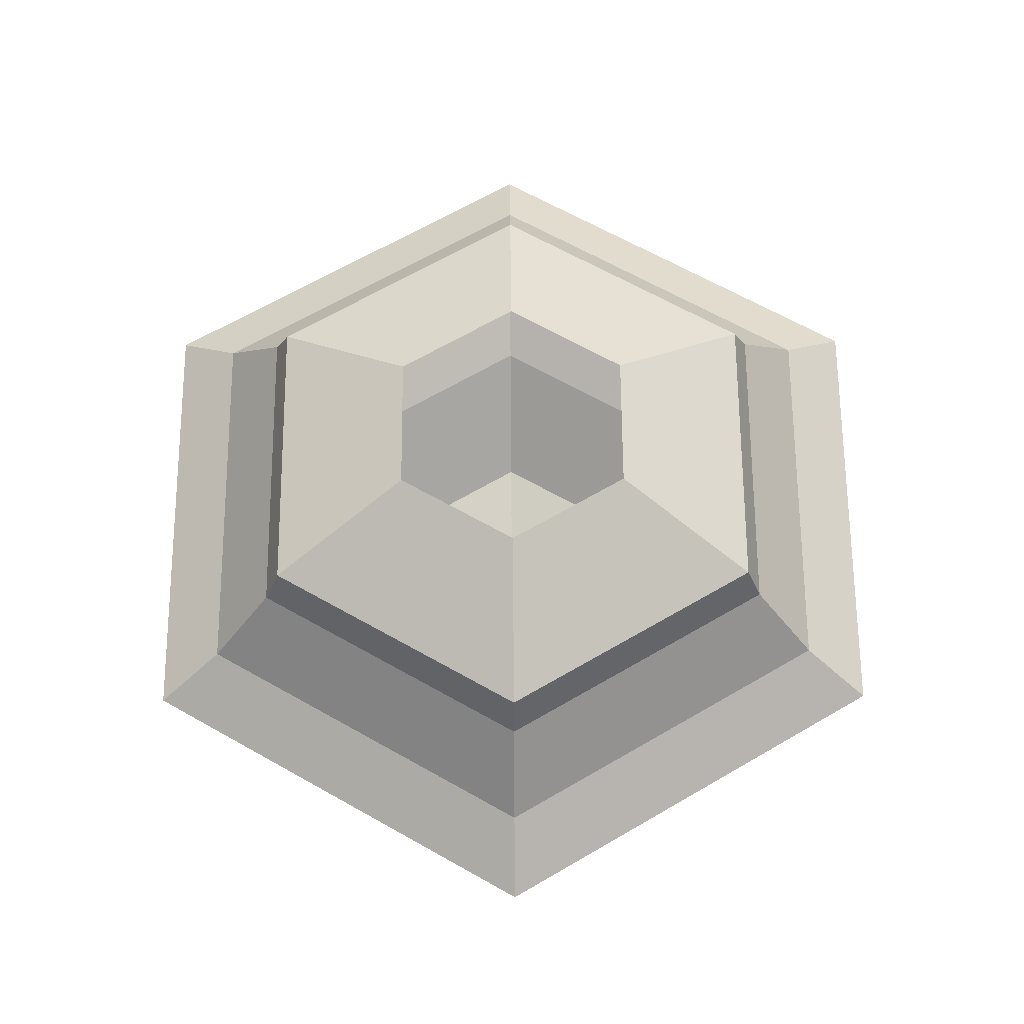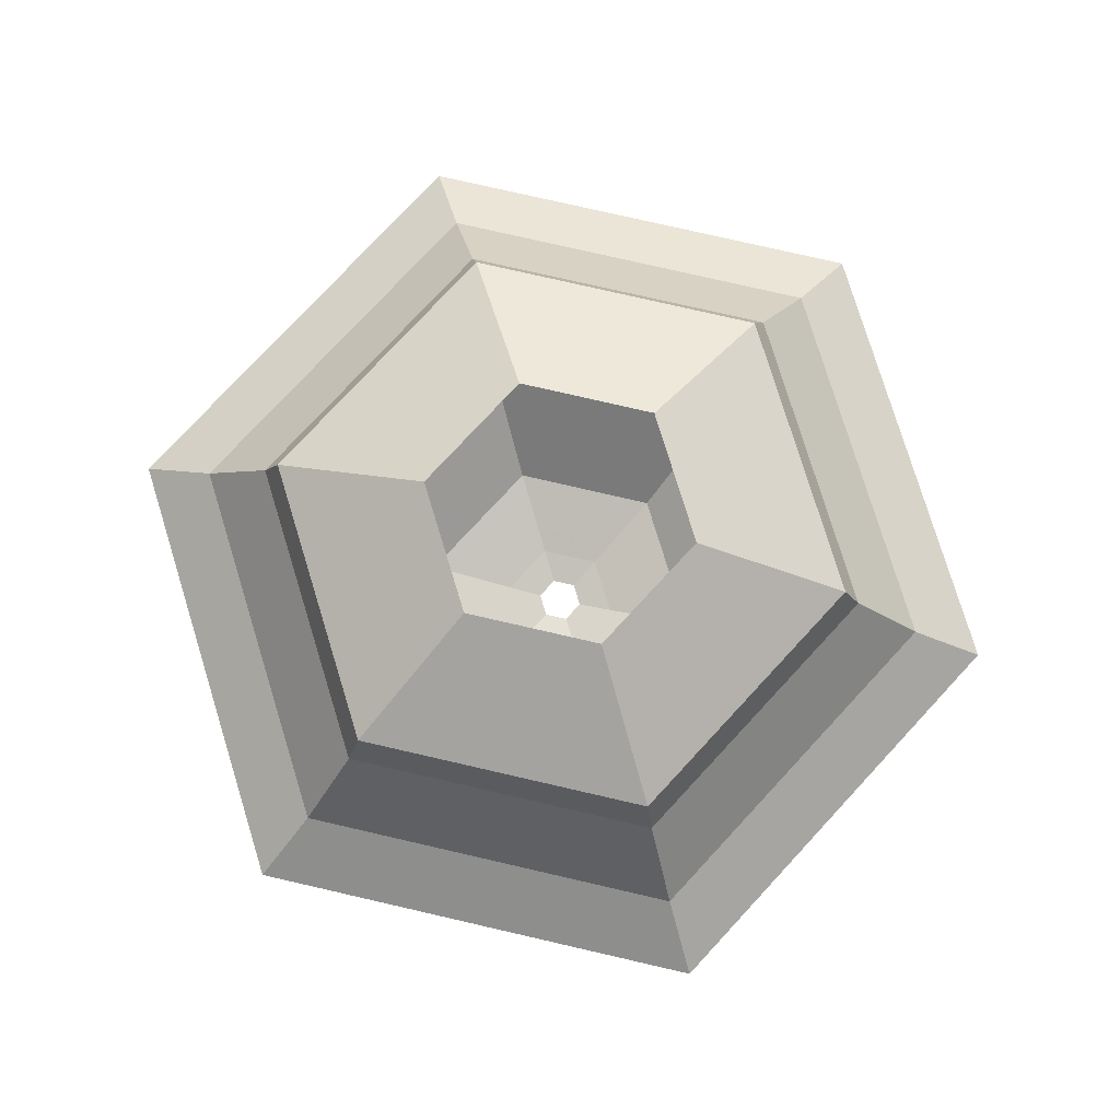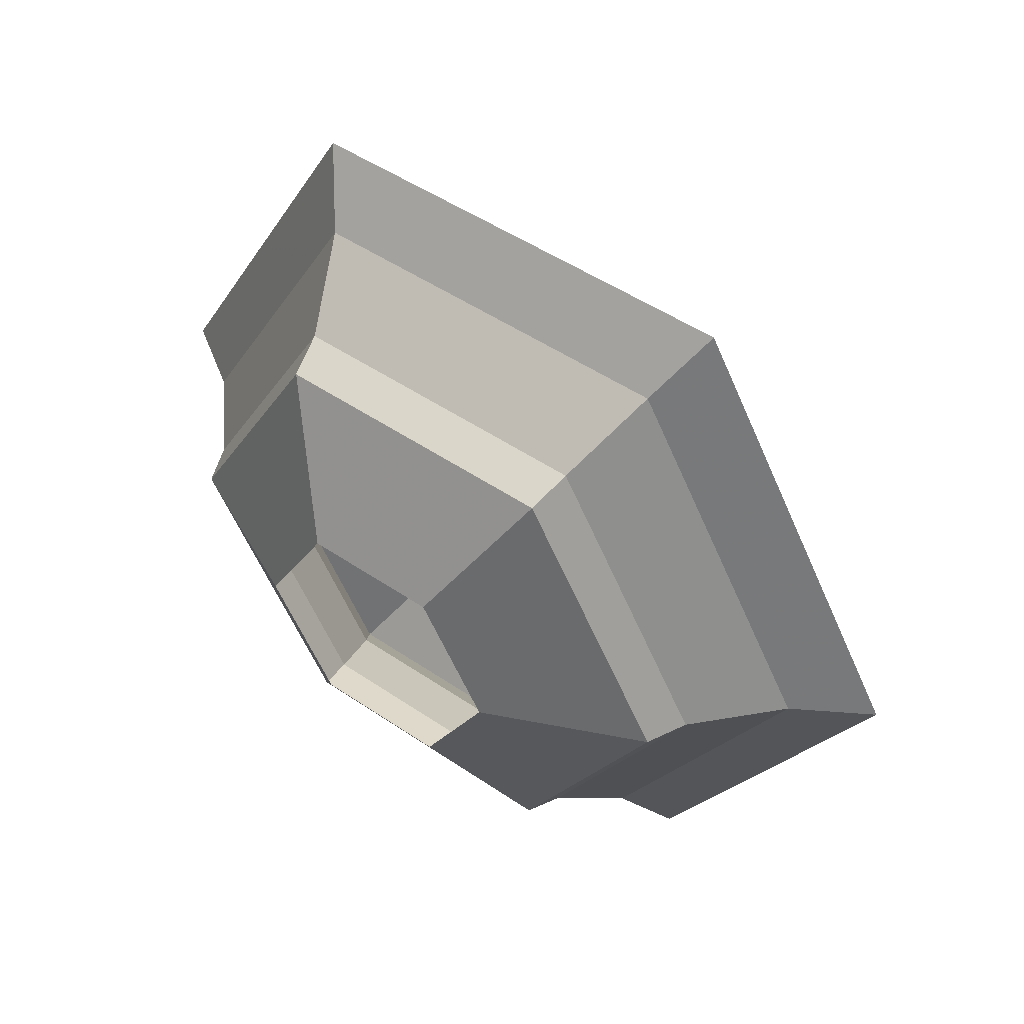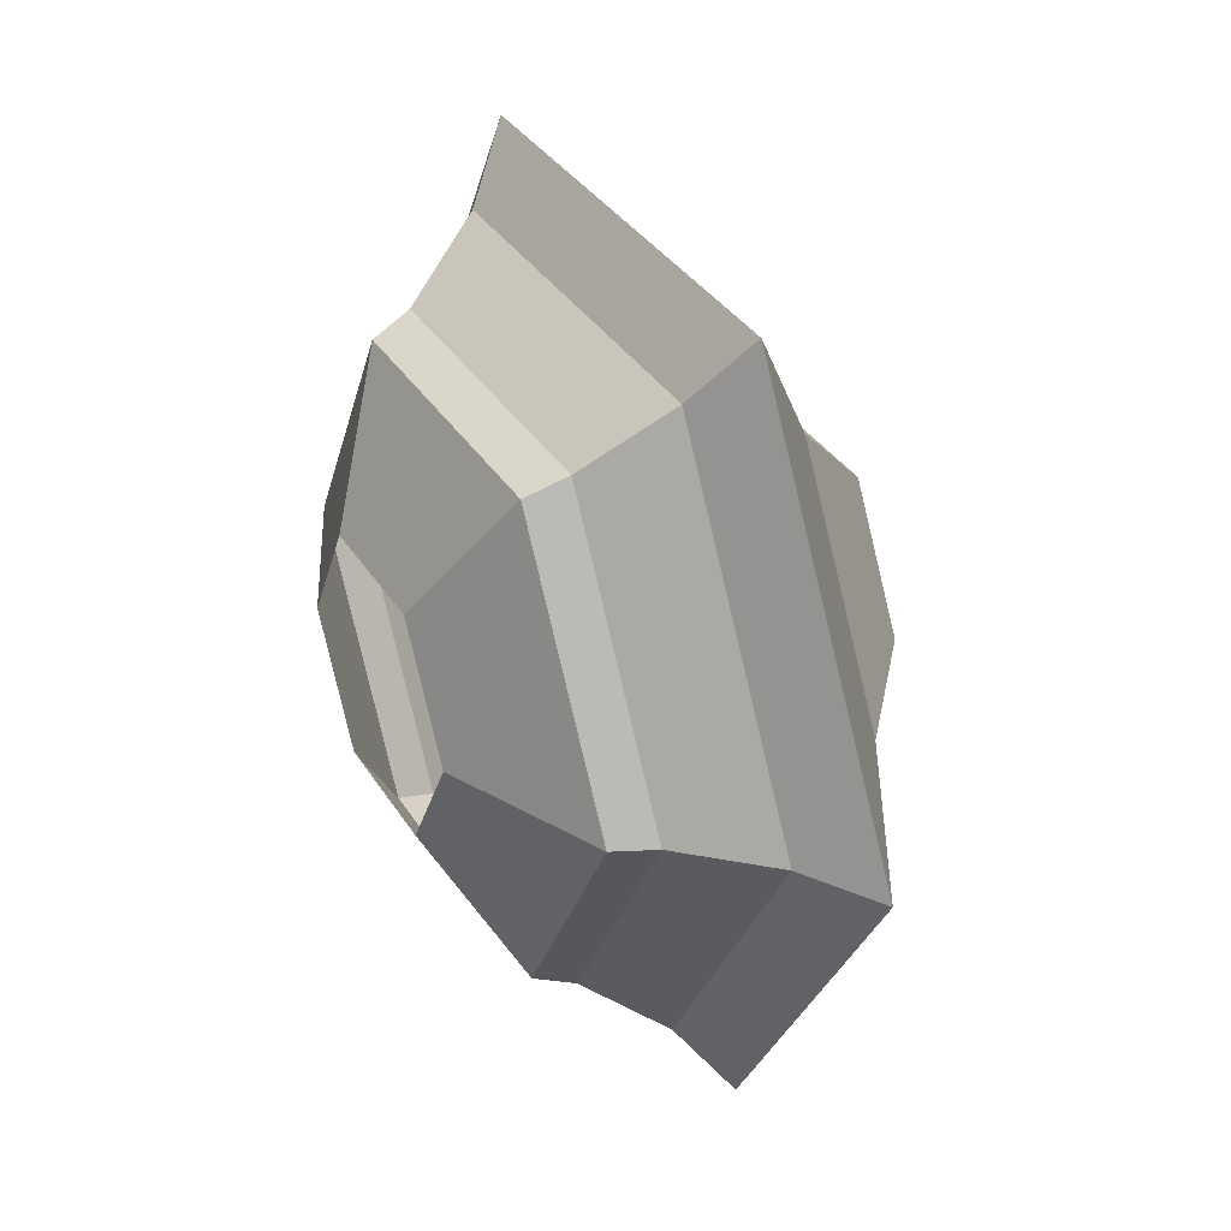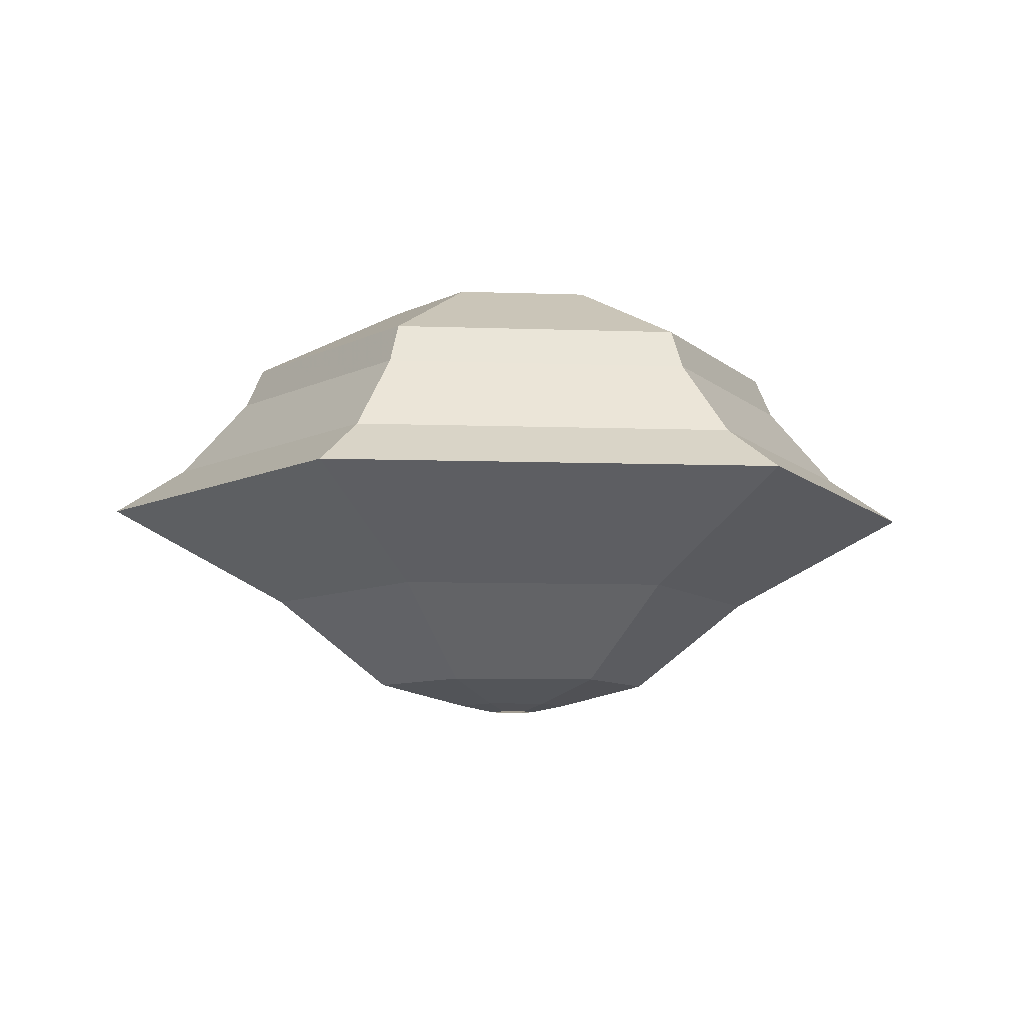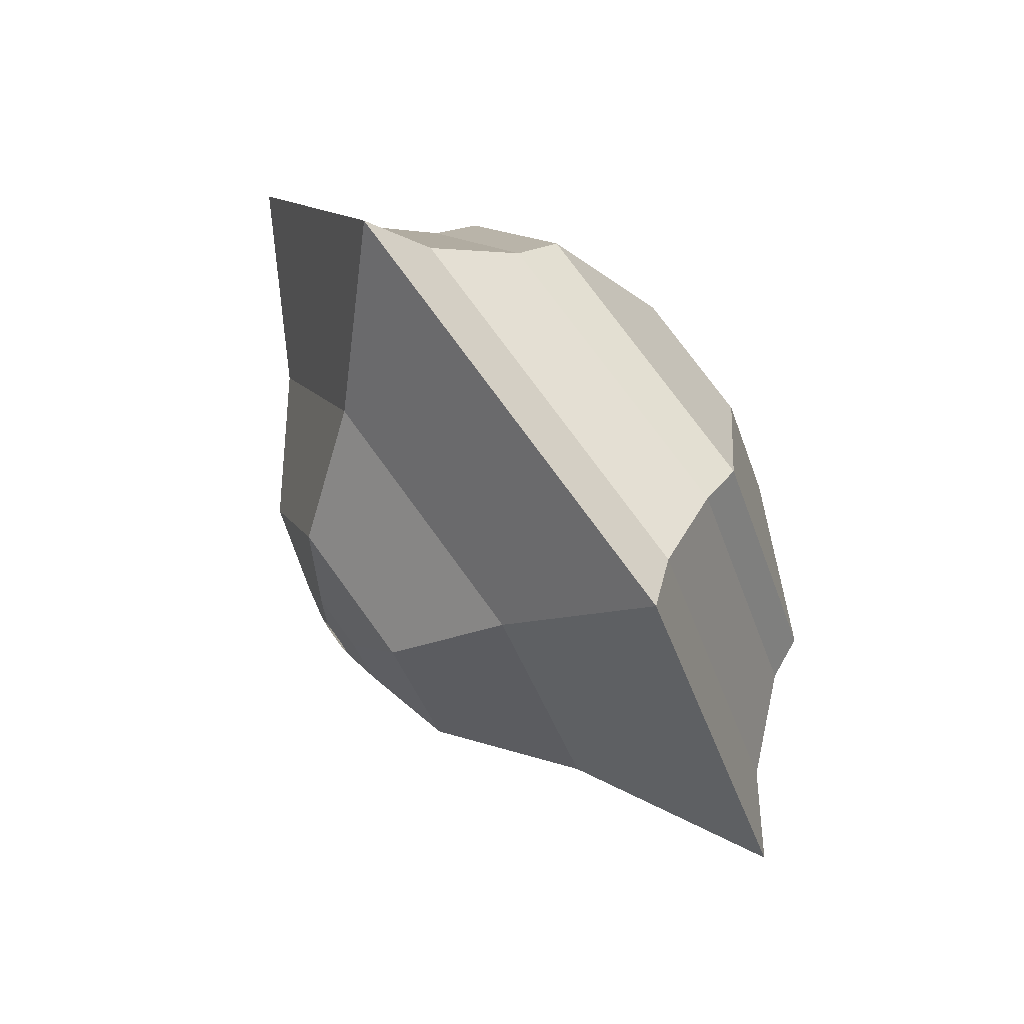
<metadata>
{"format":"obj","ext":"obj","renderer":"f3d","projection":"perspective","resolution":1024,"background":"white","views":[{"elev":65.6,"azim":149.6,"up":"+Y"},{"elev":78.5,"azim":-47.1,"up":"+Y"},{"elev":48.8,"azim":-142.8,"up":"+Z"},{"elev":34.7,"azim":-117.7,"up":"+Z"},{"elev":-8.0,"azim":114.3,"up":"+Y"},{"elev":75.7,"azim":54.0,"up":"+Z"}]}
</metadata>
<code>
v -0.5095 0.9215 -0
v -0.2548 0.9215 -0.4413
v 0.2548 0.9215 -0.4413
v 0.5095 0.9215 4.454e-08
v 0.2548 0.9215 0.4413
v -0.2548 0.9215 0.4413
v -1.095 0.6502 -0
v -0.5476 0.6502 -0.9484
v 0.5476 0.6502 -0.9484
v 1.095 0.6502 9.574e-08
v 0.5476 0.6502 0.9484
v -0.5476 0.6502 0.9484
v -1.164 0.4981 -0
v -0.5818 0.4981 -1.008
v 0.5818 0.4981 -1.008
v 1.164 0.4981 1.017e-07
v 0.5818 0.4981 1.008
v -0.5818 0.4981 1.008
v -1.43 0.2015 -0
v -0.7149 0.2015 -1.238
v 0.7149 0.2015 -1.238
v 1.43 0.2015 1.25e-07
v 0.7149 0.2015 1.238
v -0.7149 0.2015 1.238
v -1.711 0.02408 -0
v -0.8556 0.02408 -1.482
v 0.8556 0.02408 -1.482
v 1.711 0.02408 1.496e-07
v 0.8556 0.02408 1.482
v -0.8556 0.02408 1.482
v -1.001 -0.3612 -0
v -0.5007 -0.3612 -0.8672
v 0.5007 -0.3612 -0.8672
v 1.001 -0.3612 8.754e-08
v 0.5007 -0.3612 0.8672
v -0.5007 -0.3612 0.8672
v -0.5577 -0.7161 -0
v -0.2788 -0.7161 -0.483
v 0.2788 -0.7161 -0.483
v 0.5577 -0.7161 4.876e-08
v 0.2788 -0.7161 0.483
v -0.2788 -0.7161 0.483
v -0.2231 -0.8023 -0
v -0.1115 -0.8023 -0.1932
v 0.1115 -0.8023 -0.1932
v 0.2231 -0.8023 1.95e-08
v 0.1115 -0.8023 0.1932
v -0.1115 -0.8023 0.1932
v -0.08872 -0.8302 -0
v -0.04436 -0.8302 -0.07684
v 0.04436 -0.8302 -0.07684
v 0.08872 -0.8302 7.757e-09
v 0.04436 -0.8302 0.07684
v -0.04436 -0.8302 0.07684
f 1 7 2
f 2 7 8
f 2 8 3
f 3 8 9
f 3 9 4
f 4 9 10
f 4 10 5
f 5 10 11
f 5 11 6
f 6 11 12
f 6 12 1
f 1 12 7
f 7 13 8
f 8 13 14
f 8 14 9
f 9 14 15
f 9 15 10
f 10 15 16
f 10 16 11
f 11 16 17
f 11 17 12
f 12 17 18
f 12 18 7
f 7 18 13
f 13 19 14
f 14 19 20
f 14 20 15
f 15 20 21
f 15 21 16
f 16 21 22
f 16 22 17
f 17 22 23
f 17 23 18
f 18 23 24
f 18 24 13
f 13 24 19
f 19 25 20
f 20 25 26
f 20 26 21
f 21 26 27
f 21 27 22
f 22 27 28
f 22 28 23
f 23 28 29
f 23 29 24
f 24 29 30
f 24 30 19
f 19 30 25
f 25 31 26
f 26 31 32
f 26 32 27
f 27 32 33
f 27 33 28
f 28 33 34
f 28 34 29
f 29 34 35
f 29 35 30
f 30 35 36
f 30 36 25
f 25 36 31
f 31 37 32
f 32 37 38
f 32 38 33
f 33 38 39
f 33 39 34
f 34 39 40
f 34 40 35
f 35 40 41
f 35 41 36
f 36 41 42
f 36 42 31
f 31 42 37
f 37 43 38
f 38 43 44
f 38 44 39
f 39 44 45
f 39 45 40
f 40 45 46
f 40 46 41
f 41 46 47
f 41 47 42
f 42 47 48
f 42 48 37
f 37 48 43
f 43 49 44
f 44 49 50
f 44 50 45
f 45 50 51
f 45 51 46
f 46 51 52
f 46 52 47
f 47 52 53
f 47 53 48
f 48 53 54
f 48 54 43
f 43 54 49

</code>
